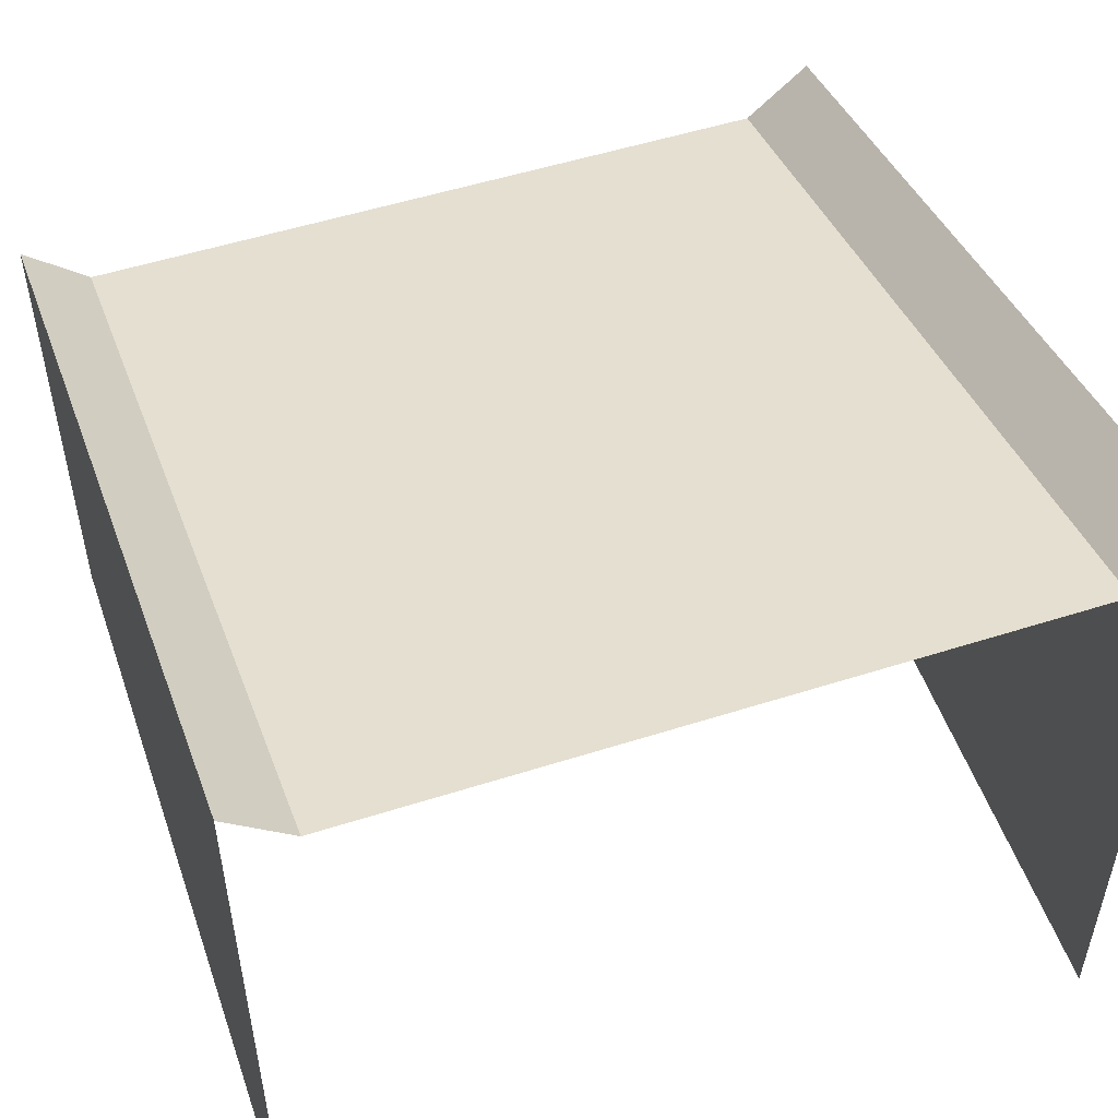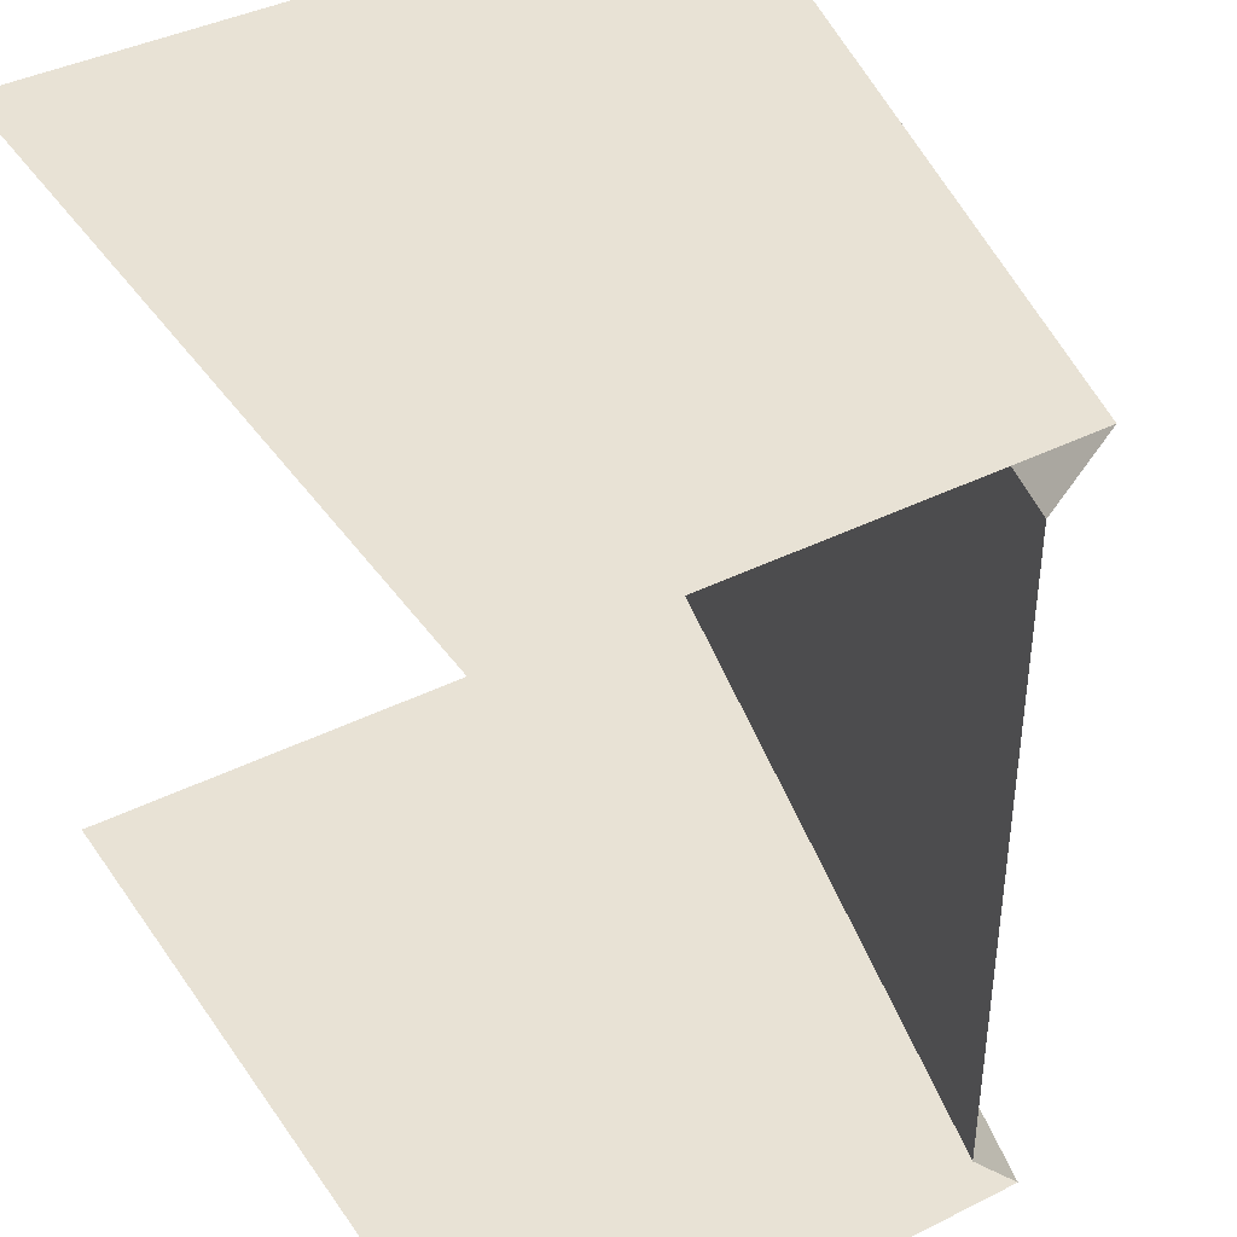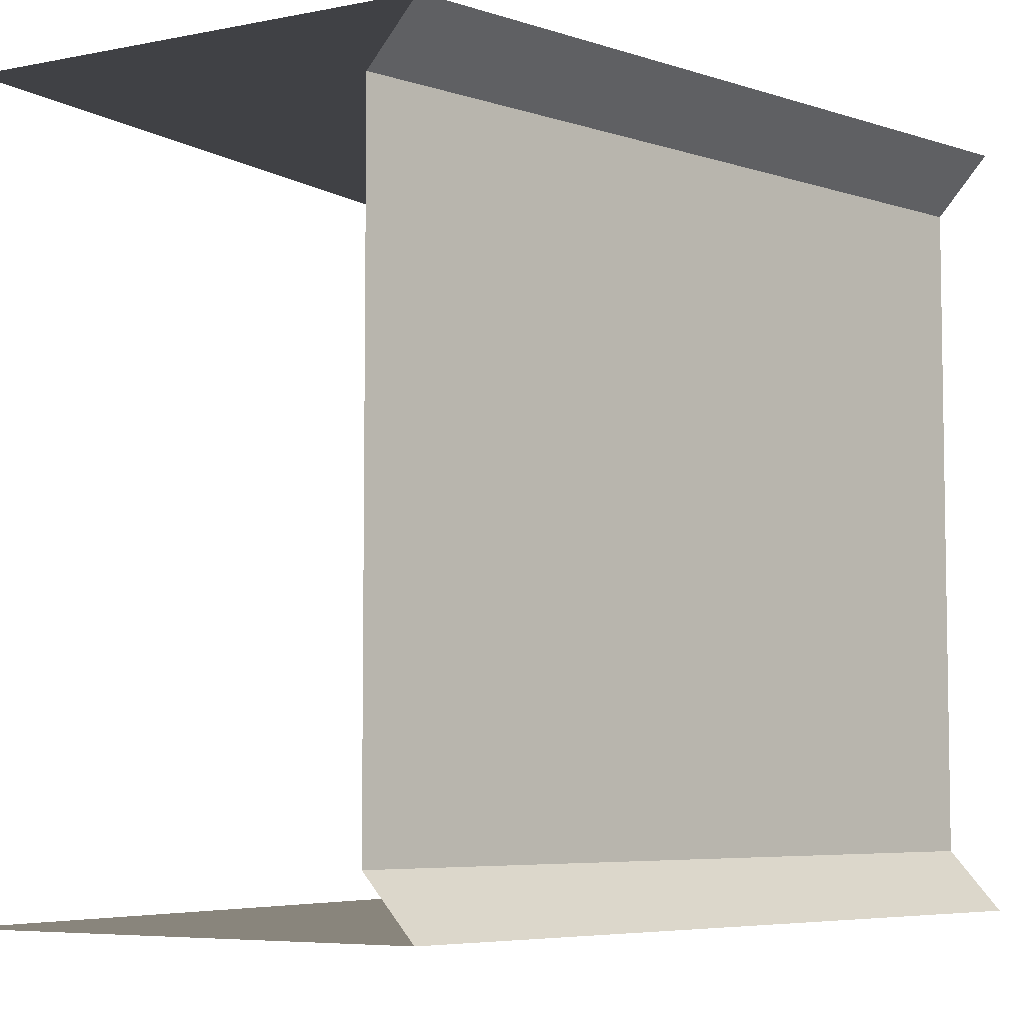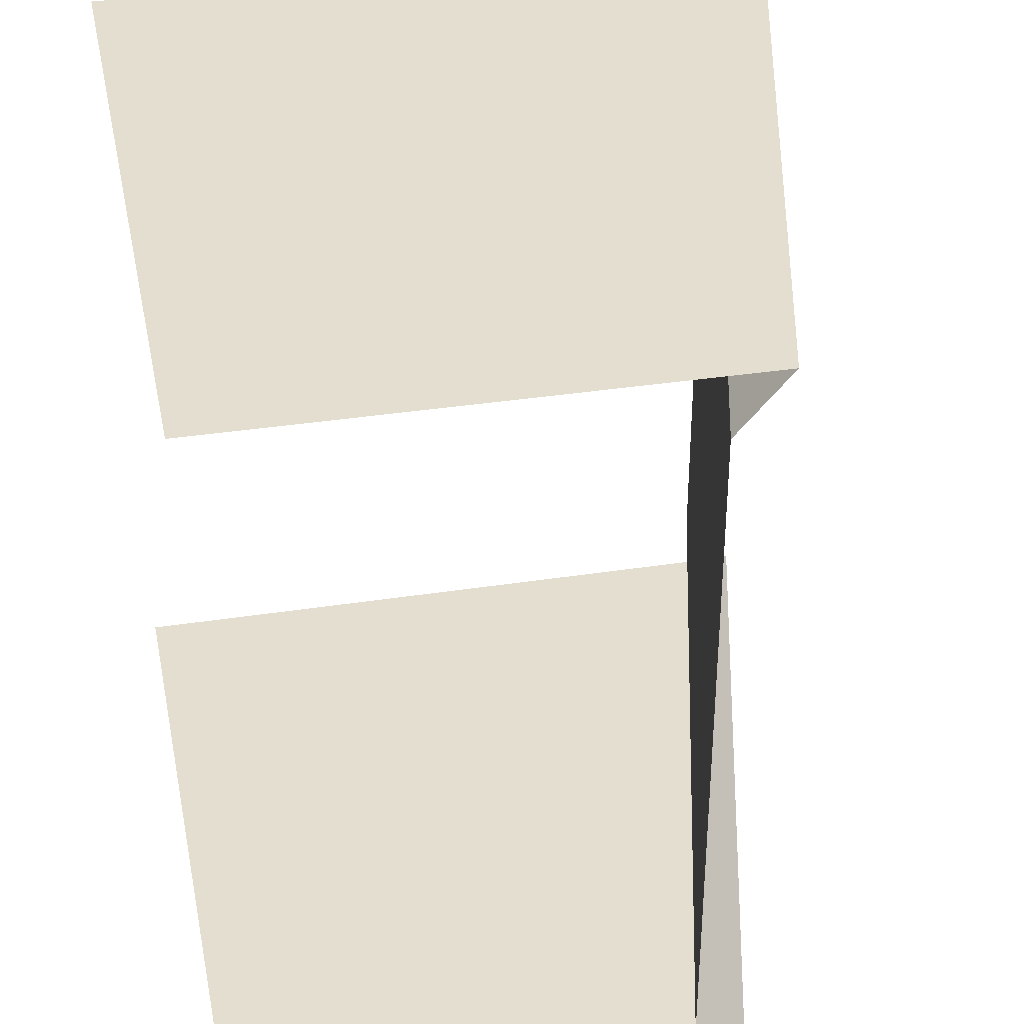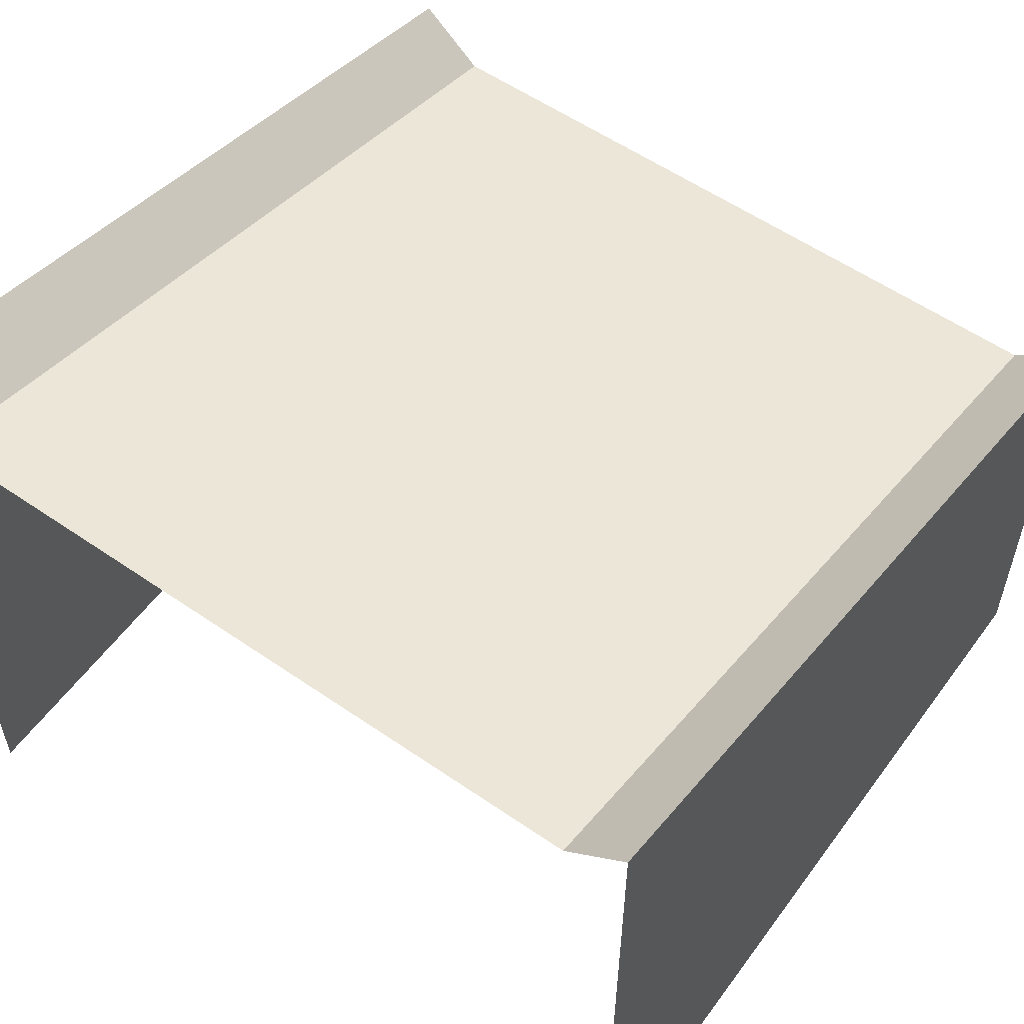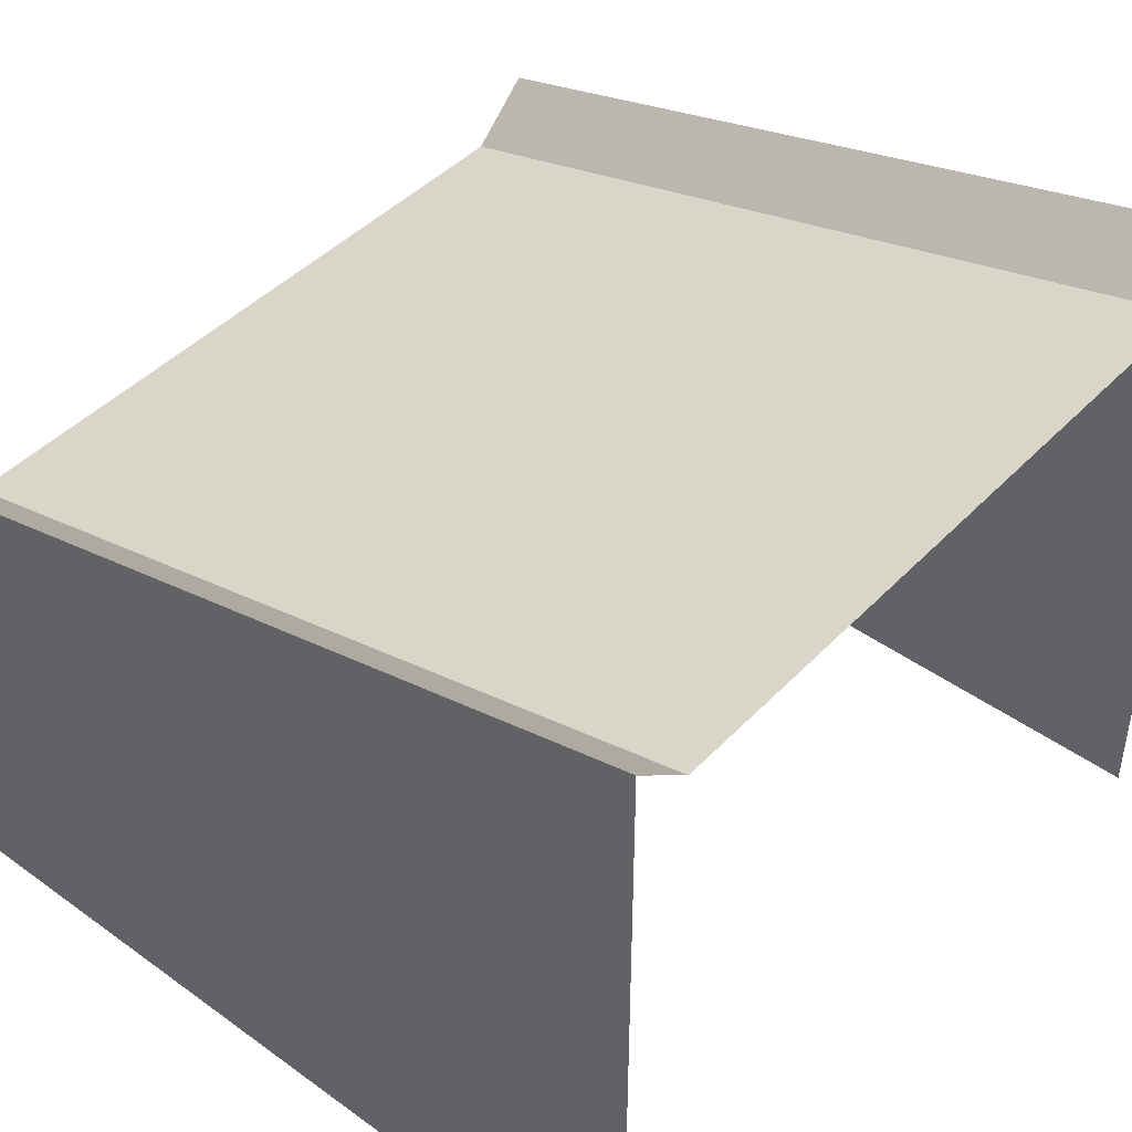
<metadata>
{"format":"obj","ext":"obj","renderer":"f3d","projection":"perspective","resolution":1024,"background":"white","views":[{"elev":52.3,"azim":-109.0,"up":"+Y"},{"elev":40.7,"azim":58.6,"up":"+Z"},{"elev":-5.9,"azim":121.3,"up":"+Z"},{"elev":35.7,"azim":78.5,"up":"+Z"},{"elev":56.6,"azim":-54.2,"up":"+Y"},{"elev":44.4,"azim":-139.9,"up":"+Y"}]}
</metadata>
<code>
o Slope3_Cube.013
v 4 4.073 3.393
v 4 4.6 4
v -4 6.073 3.393
v -4 6.6 4
v -4 6.073 3.168
v -4 6.073 3.07
v 4 4.073 3.07
v 4 4.073 3.168
v 4 -0.4 4
v -4 -0.4 4
v 4 4.073 -3.393
v 4 4.6 -4
v -4 6.073 -3.393
v -4 6.6 -4
v 4 4.073 -0
v -4 6.073 -3.168
v -4 6.073 0
v -4 6.073 -3.07
v 4 4.073 -3.07
v 4 4.073 -3.168
v 4 -0.4 -4
v -4 -0.4 -4
f 7 15 17 6
f 2 1 3 4
f 1 8 5 3
f 19 18 17 15
f 12 14 13 11
f 11 13 16 20
f 8 7 6 5
f 20 16 18 19
f 10 9 2 4
f 22 14 12 21

</code>
